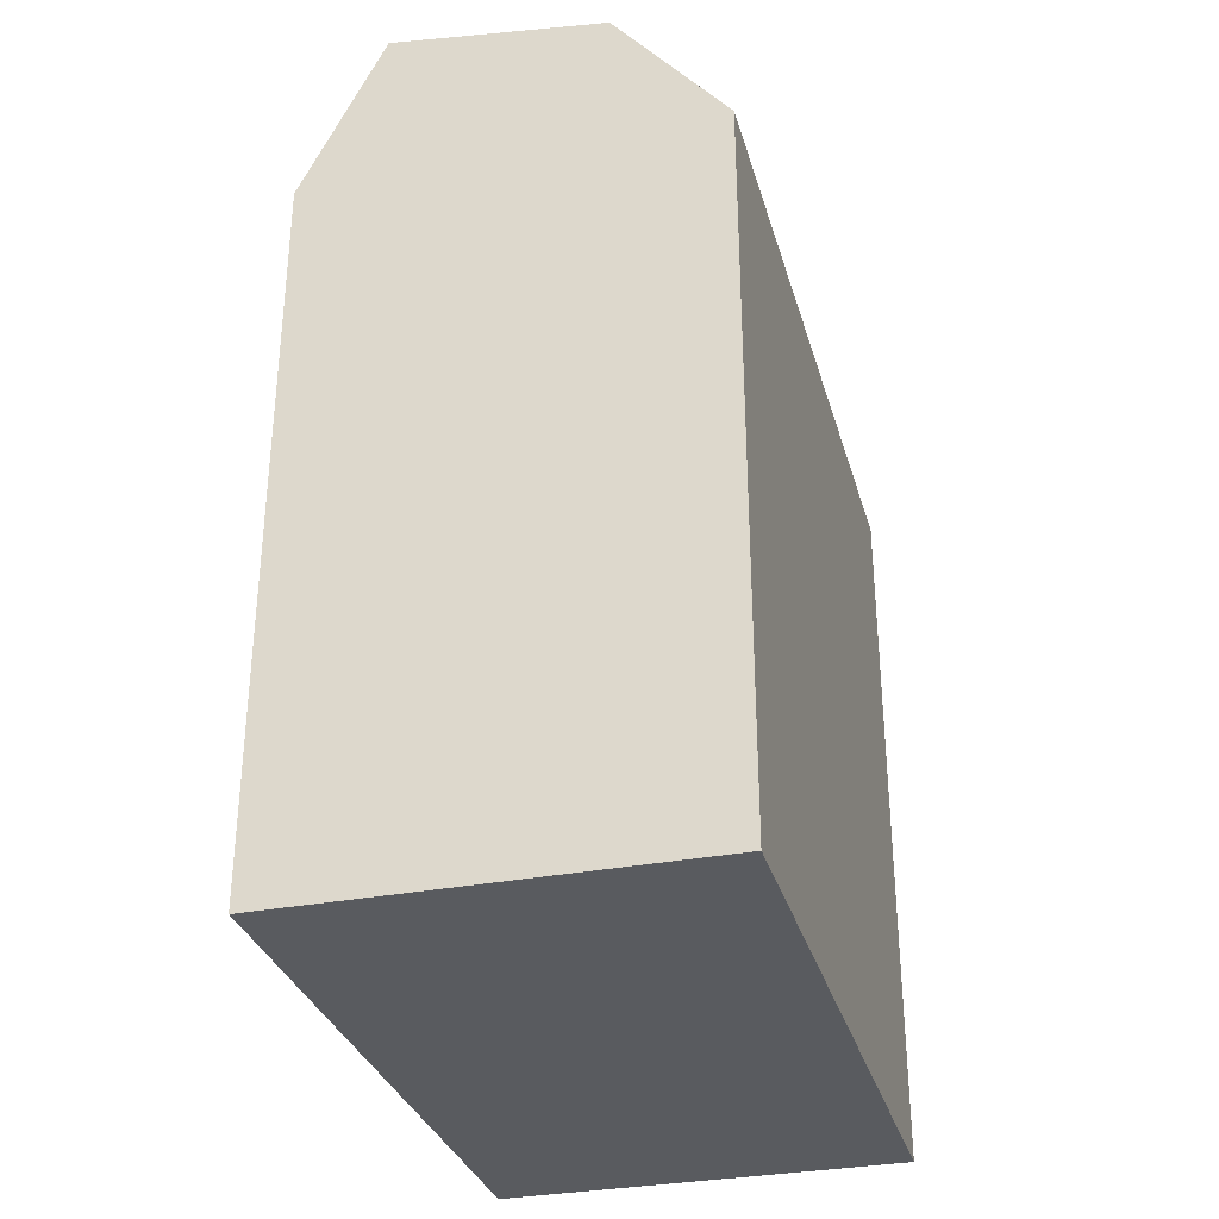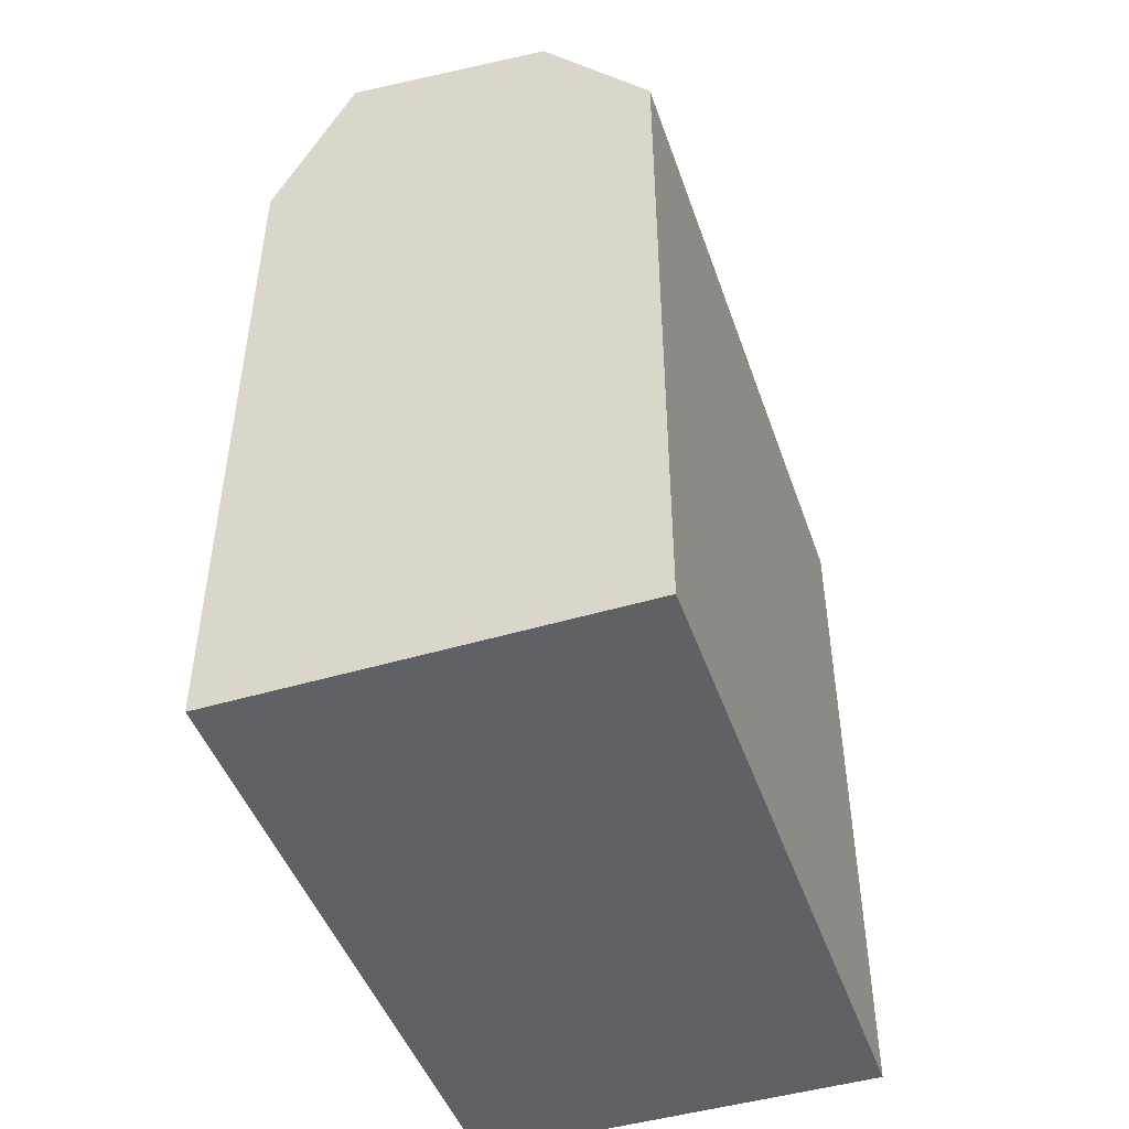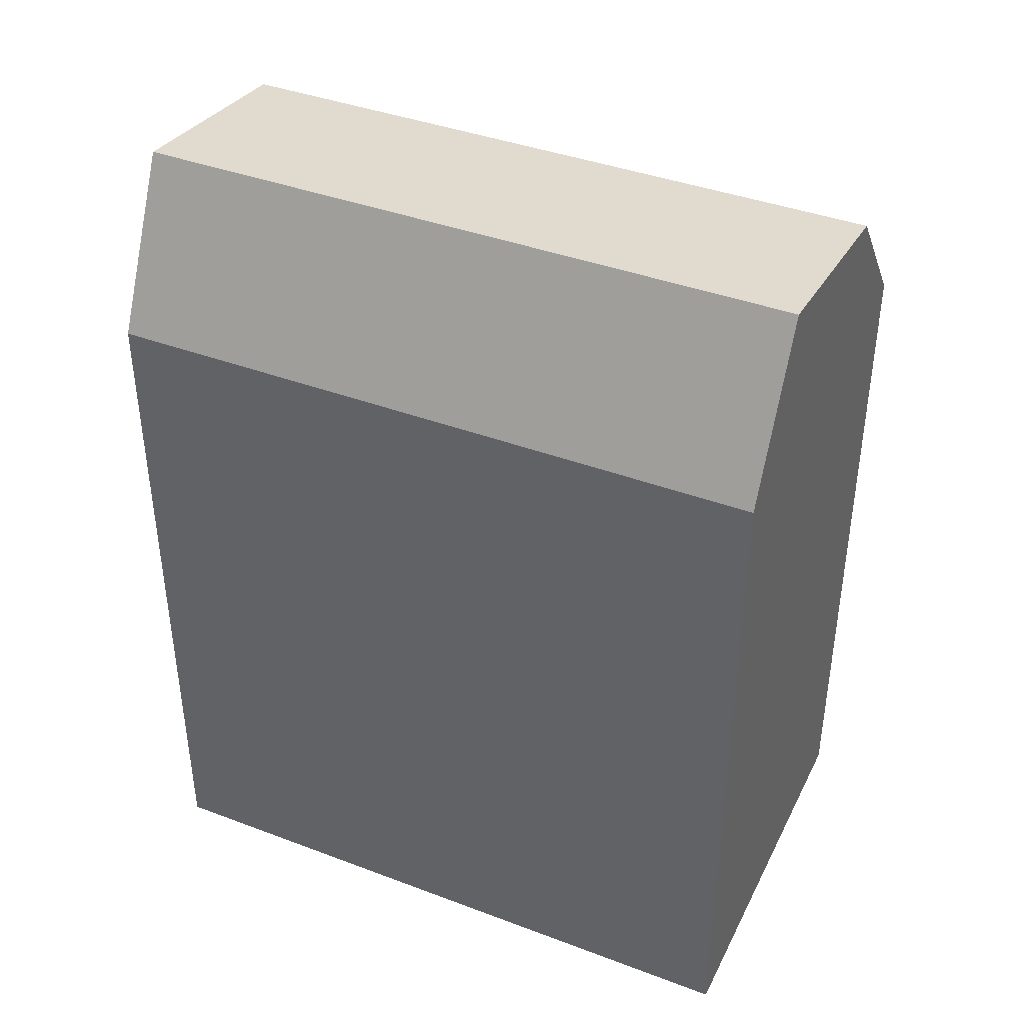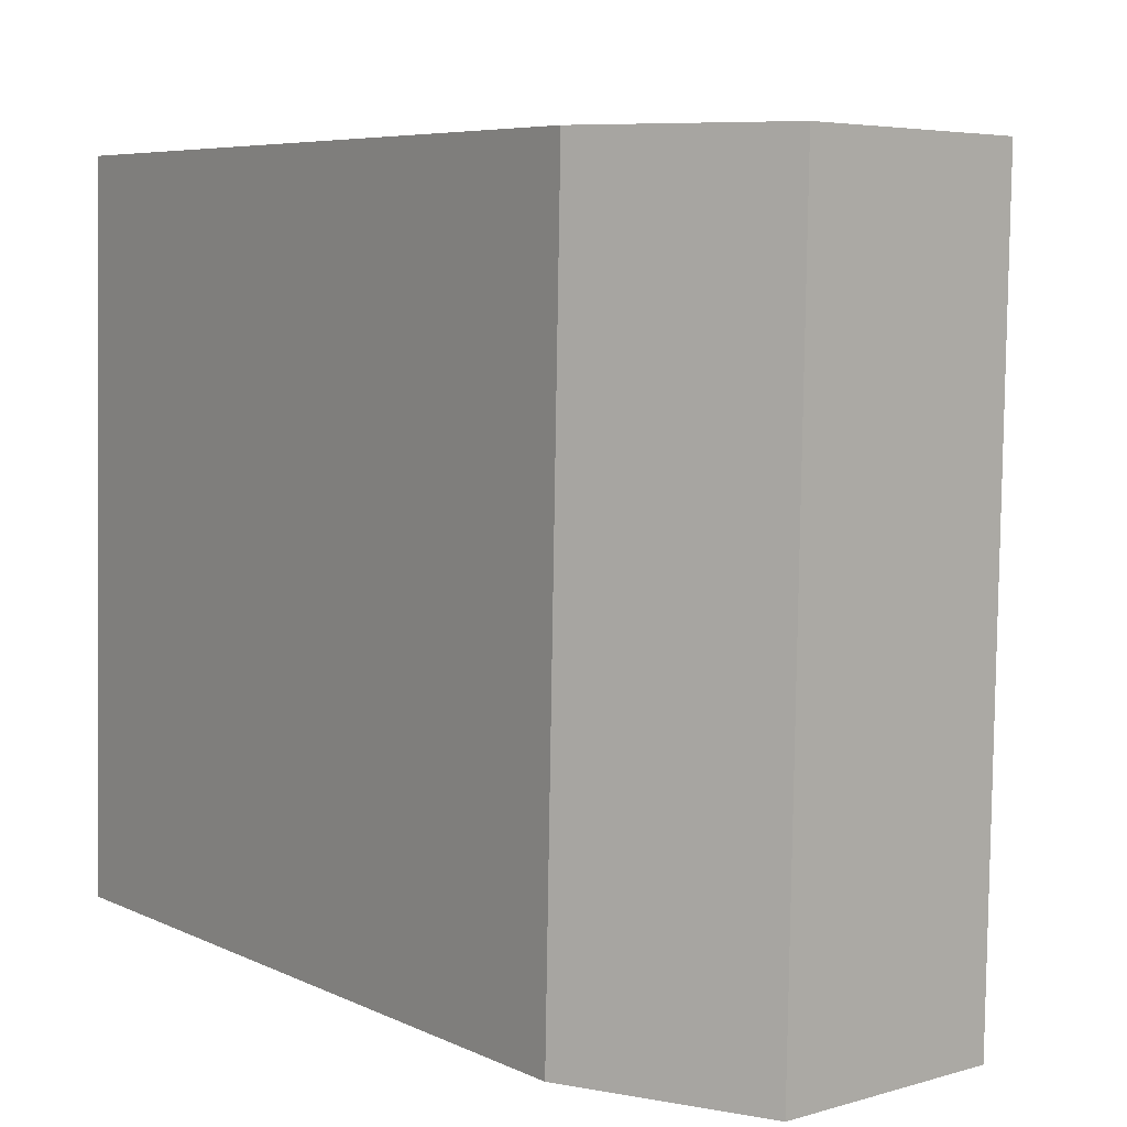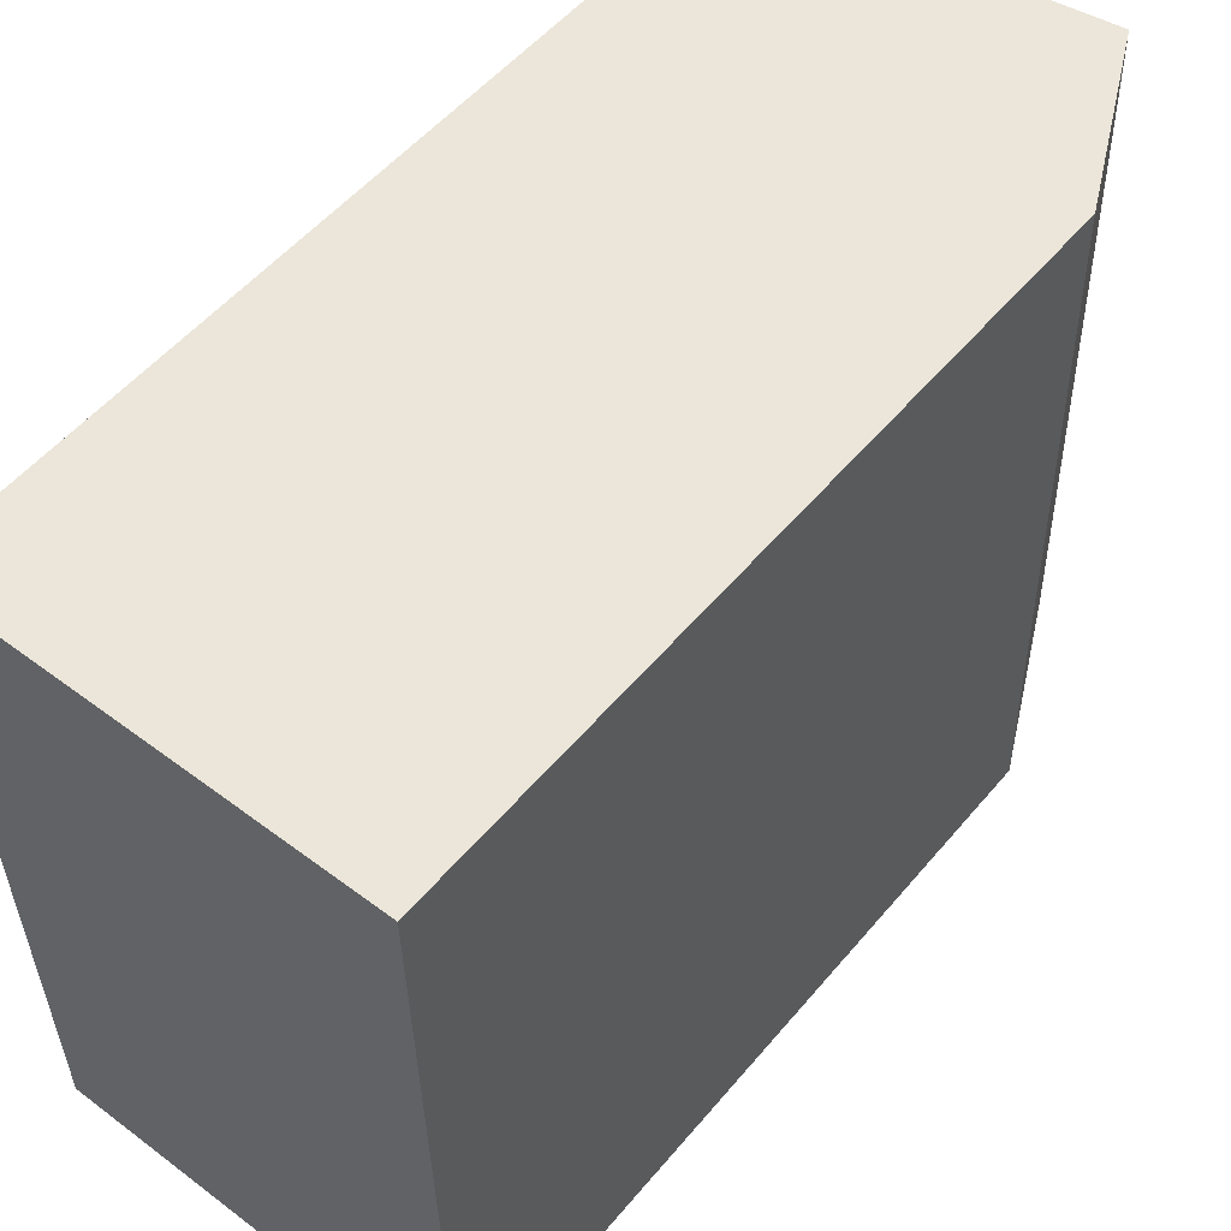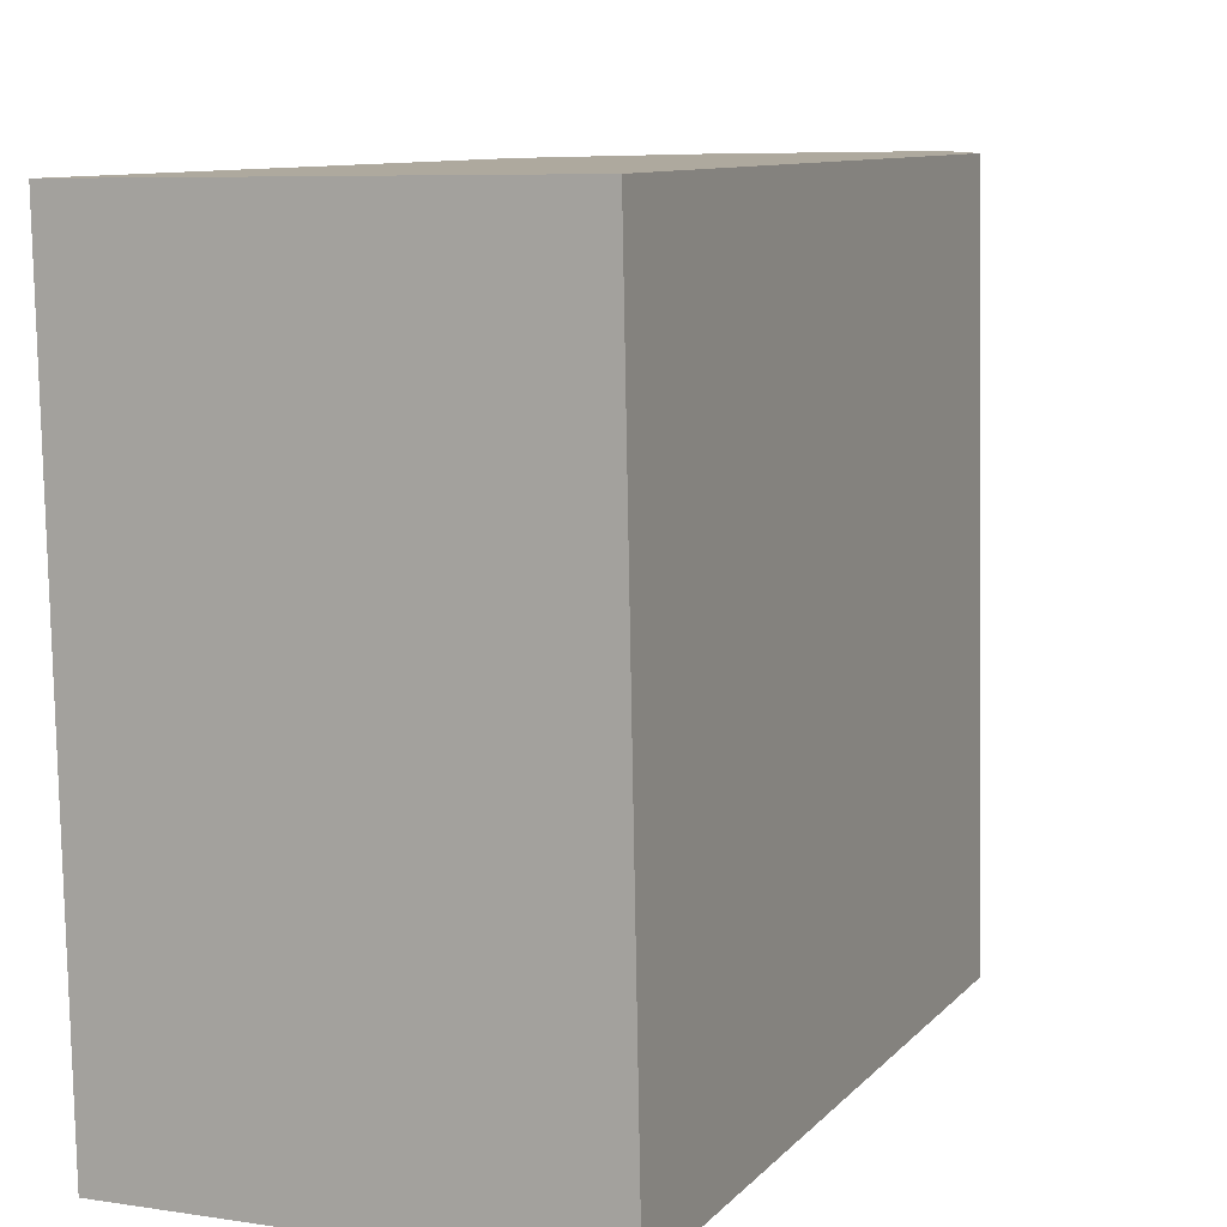
<metadata>
{"format":"obj","ext":"obj","renderer":"f3d","projection":"perspective","resolution":1024,"background":"white","views":[{"elev":-32.2,"azim":-165.9,"up":"+Y"},{"elev":-46.8,"azim":-162.3,"up":"+Y"},{"elev":40.1,"azim":113.7,"up":"+Y"},{"elev":6.2,"azim":144.6,"up":"+Z"},{"elev":53.7,"azim":39.0,"up":"+Z"},{"elev":9.6,"azim":23.5,"up":"+Z"}]}
</metadata>
<code>
v  0.3758 19.47 -18.32
v  3.049 23.2 0.05132
v  3.425 23.2 -18.27
v  0.0004144 19.47 -0.0006161
v  8.867 24.02 0.1506
v  9.243 24.02 -18.17
v  11.11 19.47 0.189
v  11.48 19.47 -18.13
v  8.867 -9.27e-18 0.1514
v  11.48 1.11e-15 -18.13
v  11.11 -1.161e-17 0.1896
v  3.049 -3.187e-18 0.05205
v  0 0 0
v  0.3754 1.122e-15 -18.32
v  9.242 1.112e-15 -18.17
v  3.424 1.119e-15 -18.27
g defaultobject
f 1 2 3
f 2 1 4
f 3 5 6
f 5 3 2
f 6 7 8
f 7 6 5
f 9 10 11
f 10 9 12
f 10 12 13
f 10 13 14
f 10 14 15
f 15 14 16
f 2 7 5
f 7 2 4
f 7 4 11
f 11 4 9
f 9 4 13
f 9 13 12
f 8 3 6
f 3 8 1
f 1 8 10
f 1 10 15
f 1 15 16
f 1 16 14
f 4 14 13
f 14 4 1
f 10 7 11
f 7 10 8

</code>
